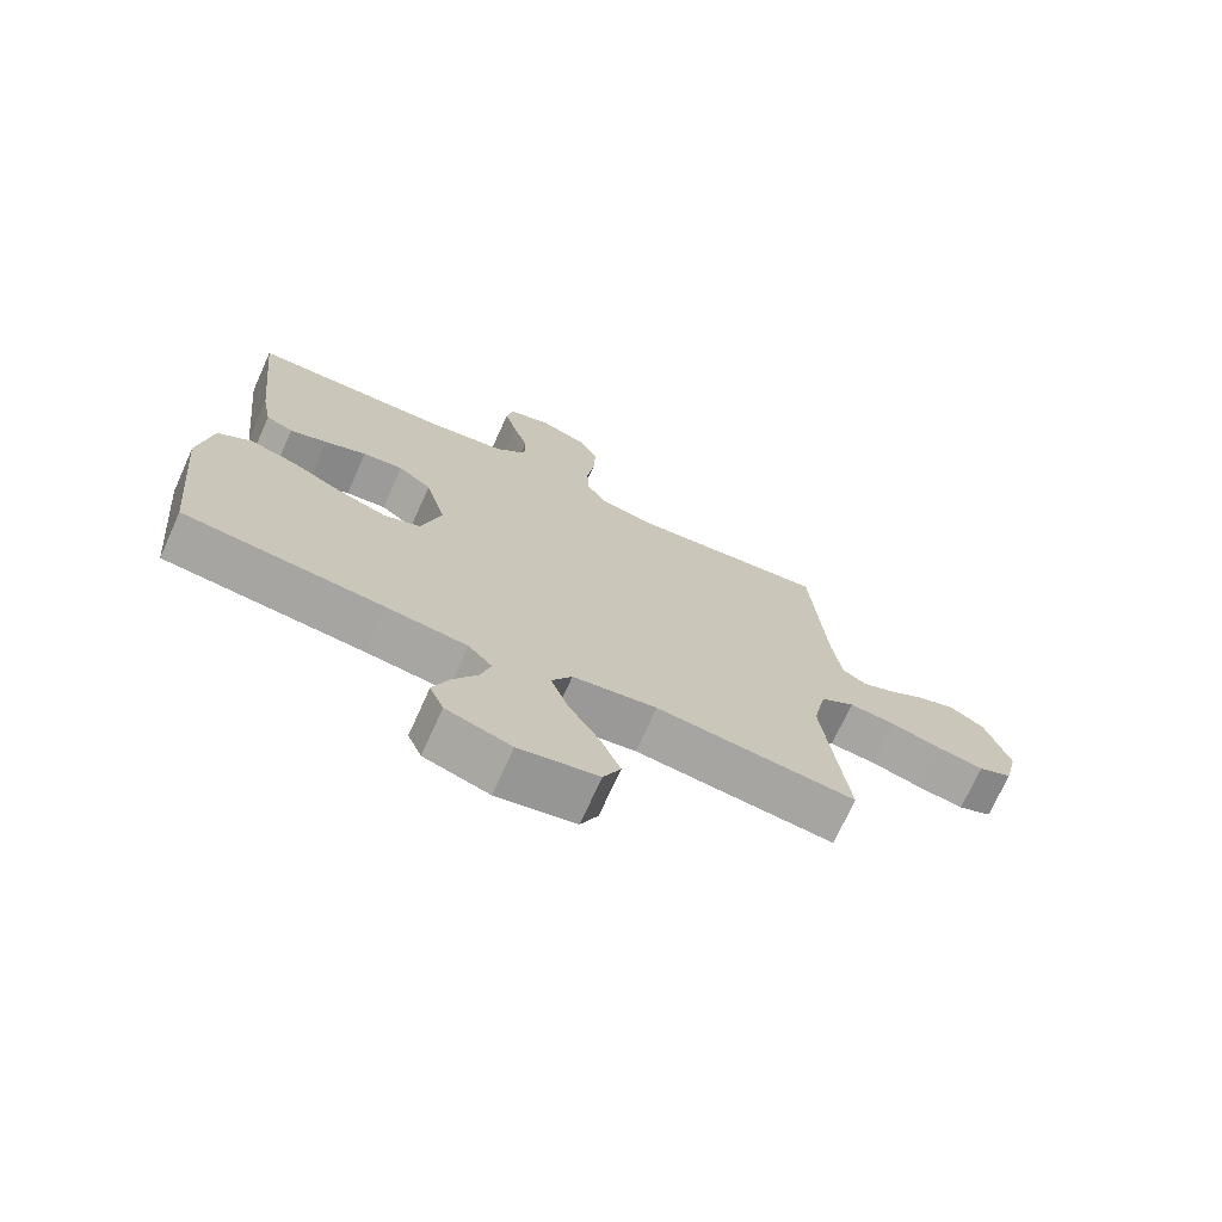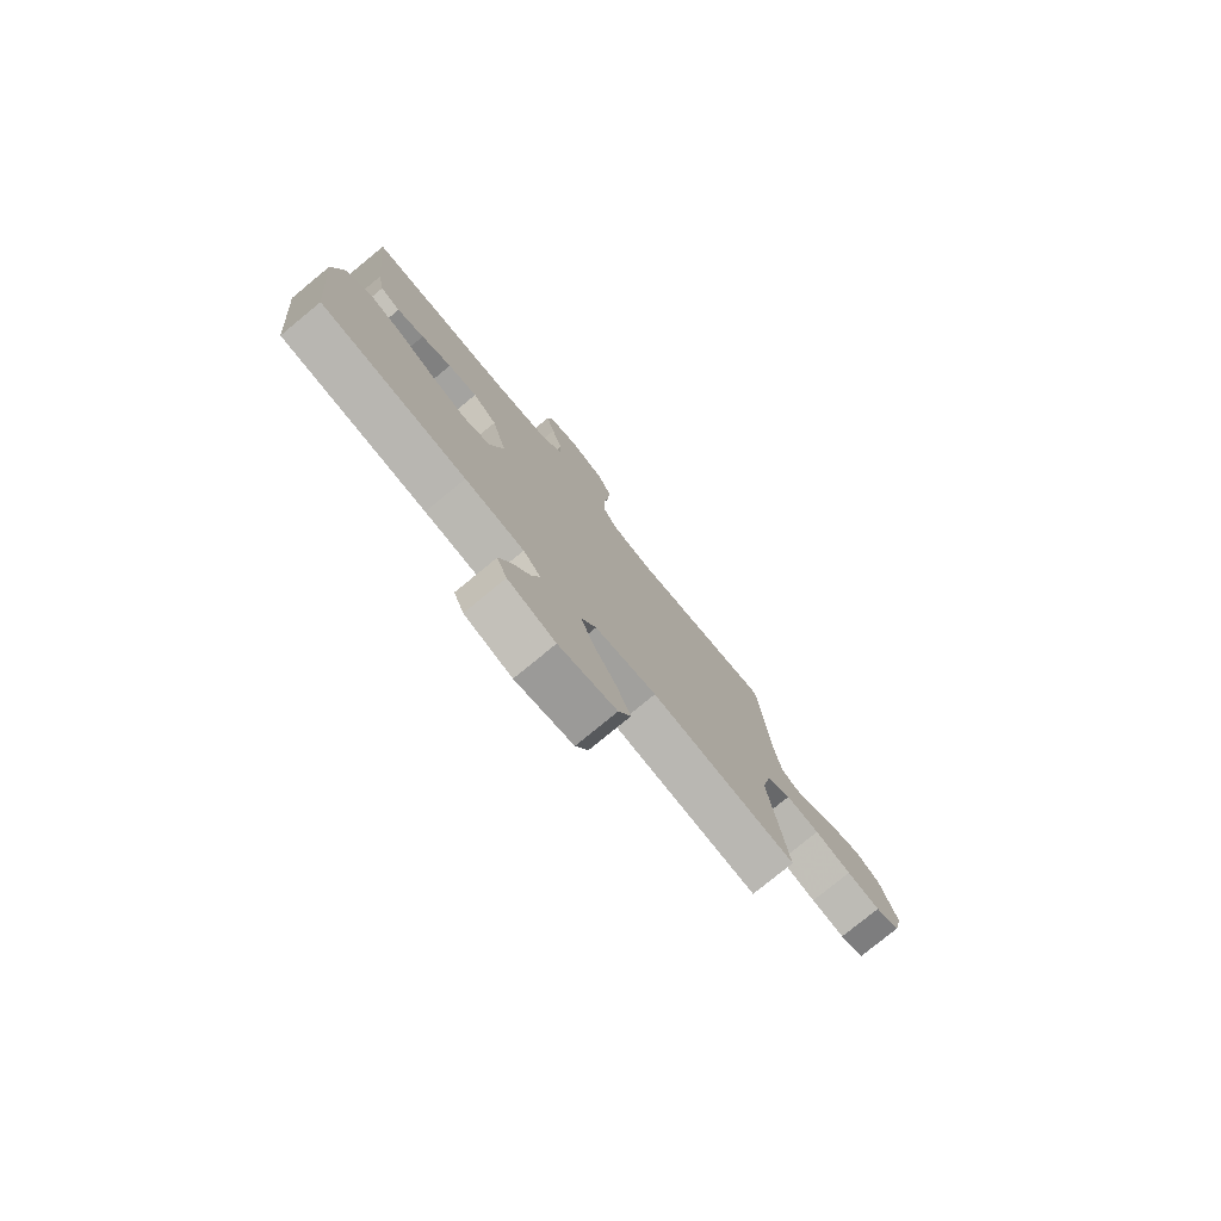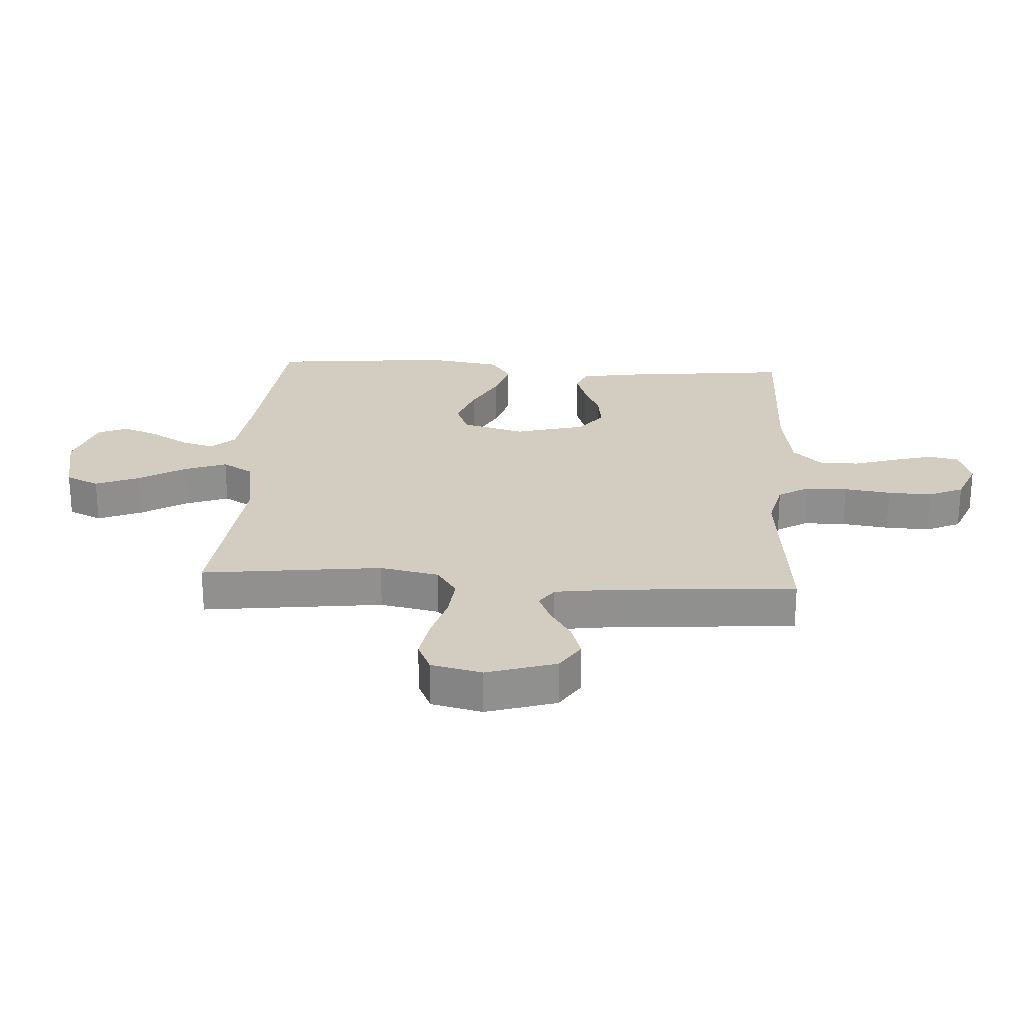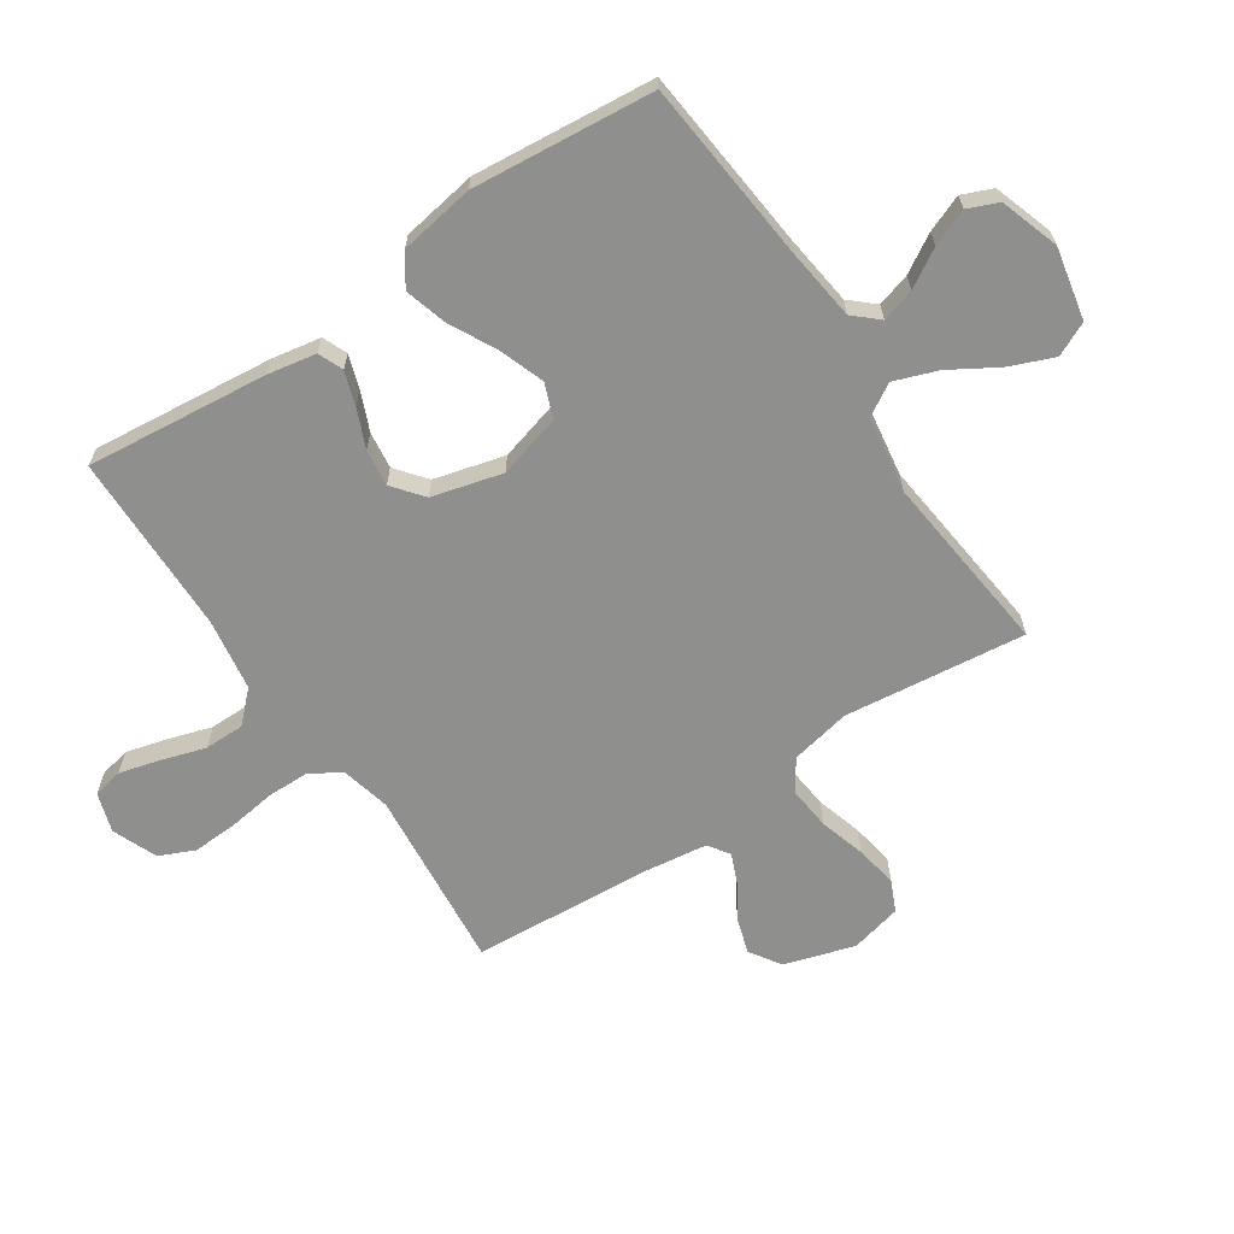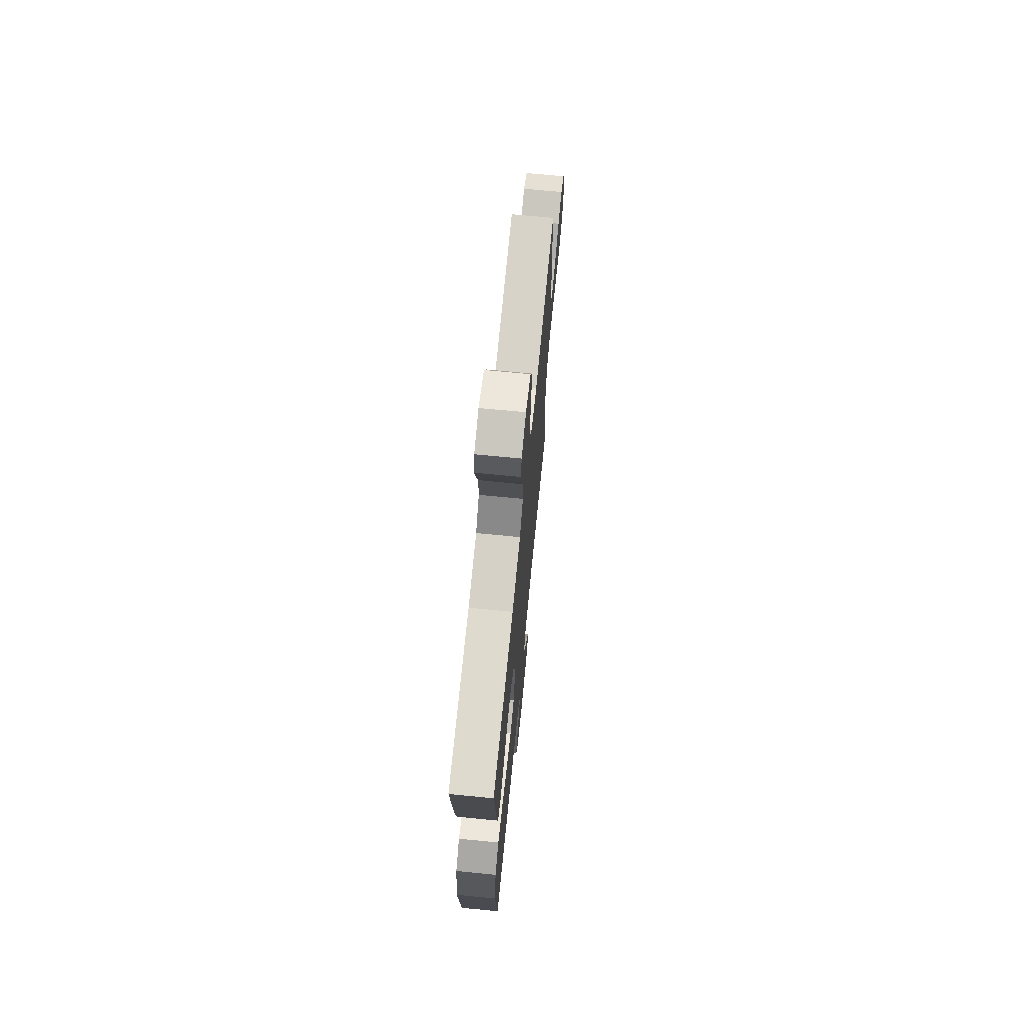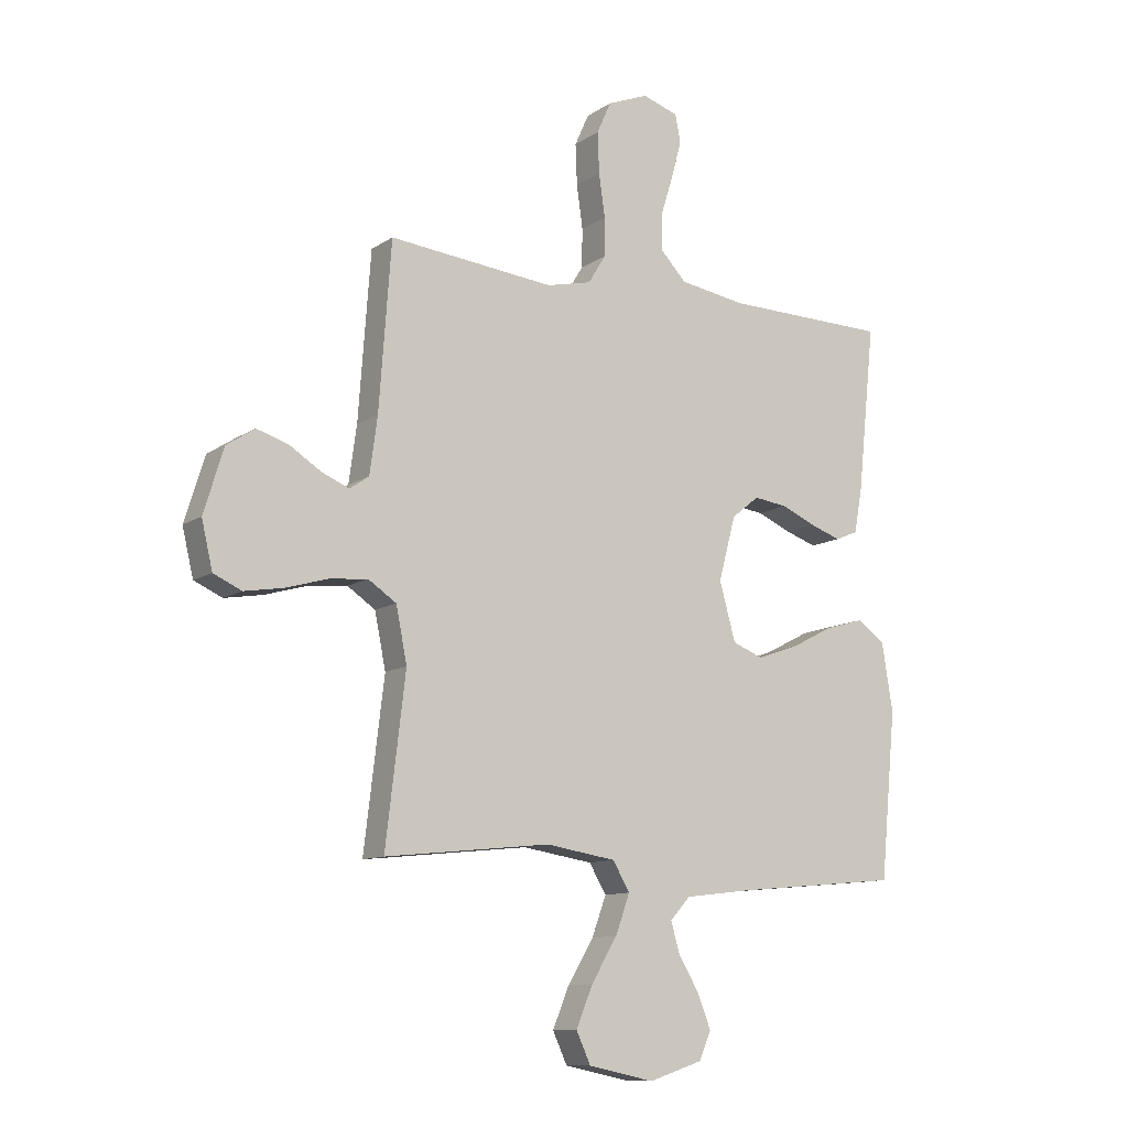
<metadata>
{"format":"obj","ext":"obj","renderer":"f3d","projection":"perspective","resolution":1024,"background":"white","views":[{"elev":-72.4,"azim":155.7,"up":"+Z"},{"elev":-78.2,"azim":129.4,"up":"+Z"},{"elev":24.6,"azim":-86.5,"up":"+Y"},{"elev":-65.1,"azim":123.9,"up":"+Y"},{"elev":70.2,"azim":95.6,"up":"+Z"},{"elev":-11.0,"azim":-32.8,"up":"+Z"}]}
</metadata>
<code>
v 0.5 0.07 0.5
v 0.468 0.07 0.2
v 0.453 0.07 0.119
v 0.412 0.07 0.102
v 0.356 0.07 0.121
v 0.293 0.07 0.148
v 0.232 0.07 0.156
v 0.182 0.07 0.116
v 0.151 0.07 0
v 0.18 0.07 -0.105
v 0.236 0.07 -0.127
v 0.31 0.07 -0.101
v 0.388 0.07 -0.061
v 0.458 0.07 -0.041
v 0.509 0.07 -0.076
v 0.529 0.07 -0.2
v 0.5 0.07 -0.5
v 0.2 0.07 -0.528
v 0.078 0.07 -0.543
v 0.042 0.07 -0.583
v 0.058 0.07 -0.638
v 0.095 0.07 -0.7
v 0.119 0.07 -0.761
v 0.098 0.07 -0.811
v 0 0.07 -0.843
v -0.119 0.07 -0.818
v -0.145 0.07 -0.762
v -0.115 0.07 -0.689
v -0.068 0.07 -0.611
v -0.042 0.07 -0.54
v -0.073 0.07 -0.488
v -0.2 0.07 -0.468
v -0.5 0.07 -0.5
v -0.464 0.07 -0.2
v -0.484 0.07 -0.101
v -0.535 0.07 -0.067
v -0.605 0.07 -0.074
v -0.681 0.07 -0.096
v -0.751 0.07 -0.108
v -0.802 0.07 -0.085
v -0.822 0.07 0
v -0.786 0.07 0.116
v -0.735 0.07 0.149
v -0.678 0.07 0.131
v -0.621 0.07 0.095
v -0.571 0.07 0.074
v -0.536 0.07 0.098
v -0.522 0.07 0.2
v -0.5 0.07 0.5
v -0.2 0.07 0.47
v -0.118 0.07 0.489
v -0.087 0.07 0.54
v -0.086 0.07 0.61
v -0.097 0.07 0.688
v -0.1 0.07 0.762
v -0.074 0.07 0.82
v 0 0.07 0.85
v 0.065 0.07 0.829
v 0.075 0.07 0.779
v 0.057 0.07 0.712
v 0.034 0.07 0.639
v 0.034 0.07 0.573
v 0.081 0.07 0.524
v 0.2 0.07 0.505
v 0.5 0 0.5
v 0.468 0 0.2
v 0.453 0 0.119
v 0.412 0 0.102
v 0.356 0 0.121
v 0.293 0 0.148
v 0.232 0 0.156
v 0.182 0 0.116
v 0.151 0 0
v 0.18 0 -0.105
v 0.236 0 -0.127
v 0.31 0 -0.101
v 0.388 0 -0.061
v 0.458 0 -0.041
v 0.509 0 -0.076
v 0.529 0 -0.2
v 0.5 0 -0.5
v 0.2 0 -0.528
v 0.078 0 -0.543
v 0.042 0 -0.583
v 0.058 0 -0.638
v 0.095 0 -0.7
v 0.119 0 -0.761
v 0.098 0 -0.811
v 0 0 -0.843
v -0.119 0 -0.818
v -0.145 0 -0.762
v -0.115 0 -0.689
v -0.068 0 -0.611
v -0.042 0 -0.54
v -0.073 0 -0.488
v -0.2 0 -0.468
v -0.5 0 -0.5
v -0.464 0 -0.2
v -0.484 0 -0.101
v -0.535 0 -0.067
v -0.605 0 -0.074
v -0.681 0 -0.096
v -0.751 0 -0.108
v -0.802 0 -0.085
v -0.822 0 0
v -0.786 0 0.116
v -0.735 0 0.149
v -0.678 0 0.131
v -0.621 0 0.095
v -0.571 0 0.074
v -0.536 0 0.098
v -0.522 0 0.2
v -0.5 0 0.5
v -0.2 0 0.47
v -0.118 0 0.489
v -0.087 0 0.54
v -0.086 0 0.61
v -0.097 0 0.688
v -0.1 0 0.762
v -0.074 0 0.82
v 0 0 0.85
v 0.065 0 0.829
v 0.075 0 0.779
v 0.057 0 0.712
v 0.034 0 0.639
v 0.034 0 0.573
v 0.081 0 0.524
v 0.2 0 0.505
f 59 60 61
f 58 59 61
f 57 58 61
f 56 57 61
f 55 56 61
f 54 55 61
f 53 54 61
f 52 53 61 62
f 51 52 62 63
f 48 49 50
f 51 63 64
f 50 51 64
f 48 50 64
f 47 48 64
f 43 44 45
f 42 43 45
f 41 42 45
f 40 41 45
f 39 40 45
f 38 39 45
f 37 38 45
f 36 37 45 46
f 47 64 1
f 46 47 1
f 36 46 1
f 35 36 1
f 27 28 29
f 26 27 29
f 25 26 29
f 24 25 29
f 23 24 29
f 22 23 29
f 21 22 29
f 20 21 29 30
f 19 20 30 31
f 16 17 18
f 15 16 18
f 14 15 18
f 13 14 18
f 12 13 18
f 18 19 31
f 12 18 31
f 11 12 31
f 4 5 6
f 3 4 6
f 2 3 6
f 1 2 6
f 1 6 7
f 1 7 8
f 35 1 8
f 34 35 8
f 10 11 31 32
f 32 33 34
f 10 32 34
f 9 10 34
f 8 9 34
f 125 124 123
f 125 123 122
f 125 122 121
f 125 121 120
f 125 120 119
f 125 119 118
f 125 118 117
f 126 125 117 116
f 127 126 116 115
f 114 113 112
f 128 127 115
f 128 115 114
f 128 114 112
f 128 112 111
f 109 108 107
f 109 107 106
f 109 106 105
f 109 105 104
f 109 104 103
f 109 103 102
f 109 102 101
f 110 109 101 100
f 65 128 111
f 65 111 110
f 65 110 100
f 65 100 99
f 93 92 91
f 93 91 90
f 93 90 89
f 93 89 88
f 93 88 87
f 93 87 86
f 93 86 85
f 94 93 85 84
f 95 94 84 83
f 82 81 80
f 82 80 79
f 82 79 78
f 82 78 77
f 82 77 76
f 95 83 82
f 95 82 76
f 95 76 75
f 70 69 68
f 70 68 67
f 70 67 66
f 70 66 65
f 71 70 65
f 72 71 65
f 72 65 99
f 72 99 98
f 96 95 75 74
f 98 97 96
f 98 96 74
f 98 74 73
f 98 73 72
f 1 65 66 2
f 2 66 67 3
f 3 67 68 4
f 4 68 69 5
f 5 69 70 6
f 6 70 71 7
f 7 71 72 8
f 8 72 73 9
f 9 73 74 10
f 10 74 75 11
f 11 75 76 12
f 12 76 77 13
f 13 77 78 14
f 14 78 79 15
f 15 79 80 16
f 16 80 81 17
f 17 81 82 18
f 18 82 83 19
f 19 83 84 20
f 20 84 85 21
f 21 85 86 22
f 22 86 87 23
f 23 87 88 24
f 24 88 89 25
f 25 89 90 26
f 26 90 91 27
f 27 91 92 28
f 28 92 93 29
f 29 93 94 30
f 30 94 95 31
f 31 95 96 32
f 32 96 97 33
f 33 97 98 34
f 34 98 99 35
f 35 99 100 36
f 36 100 101 37
f 37 101 102 38
f 38 102 103 39
f 39 103 104 40
f 40 104 105 41
f 41 105 106 42
f 42 106 107 43
f 43 107 108 44
f 44 108 109 45
f 45 109 110 46
f 46 110 111 47
f 47 111 112 48
f 48 112 113 49
f 49 113 114 50
f 50 114 115 51
f 51 115 116 52
f 52 116 117 53
f 53 117 118 54
f 54 118 119 55
f 55 119 120 56
f 56 120 121 57
f 57 121 122 58
f 58 122 123 59
f 59 123 124 60
f 60 124 125 61
f 61 125 126 62
f 62 126 127 63
f 63 127 128 64
f 64 128 65 1

</code>
